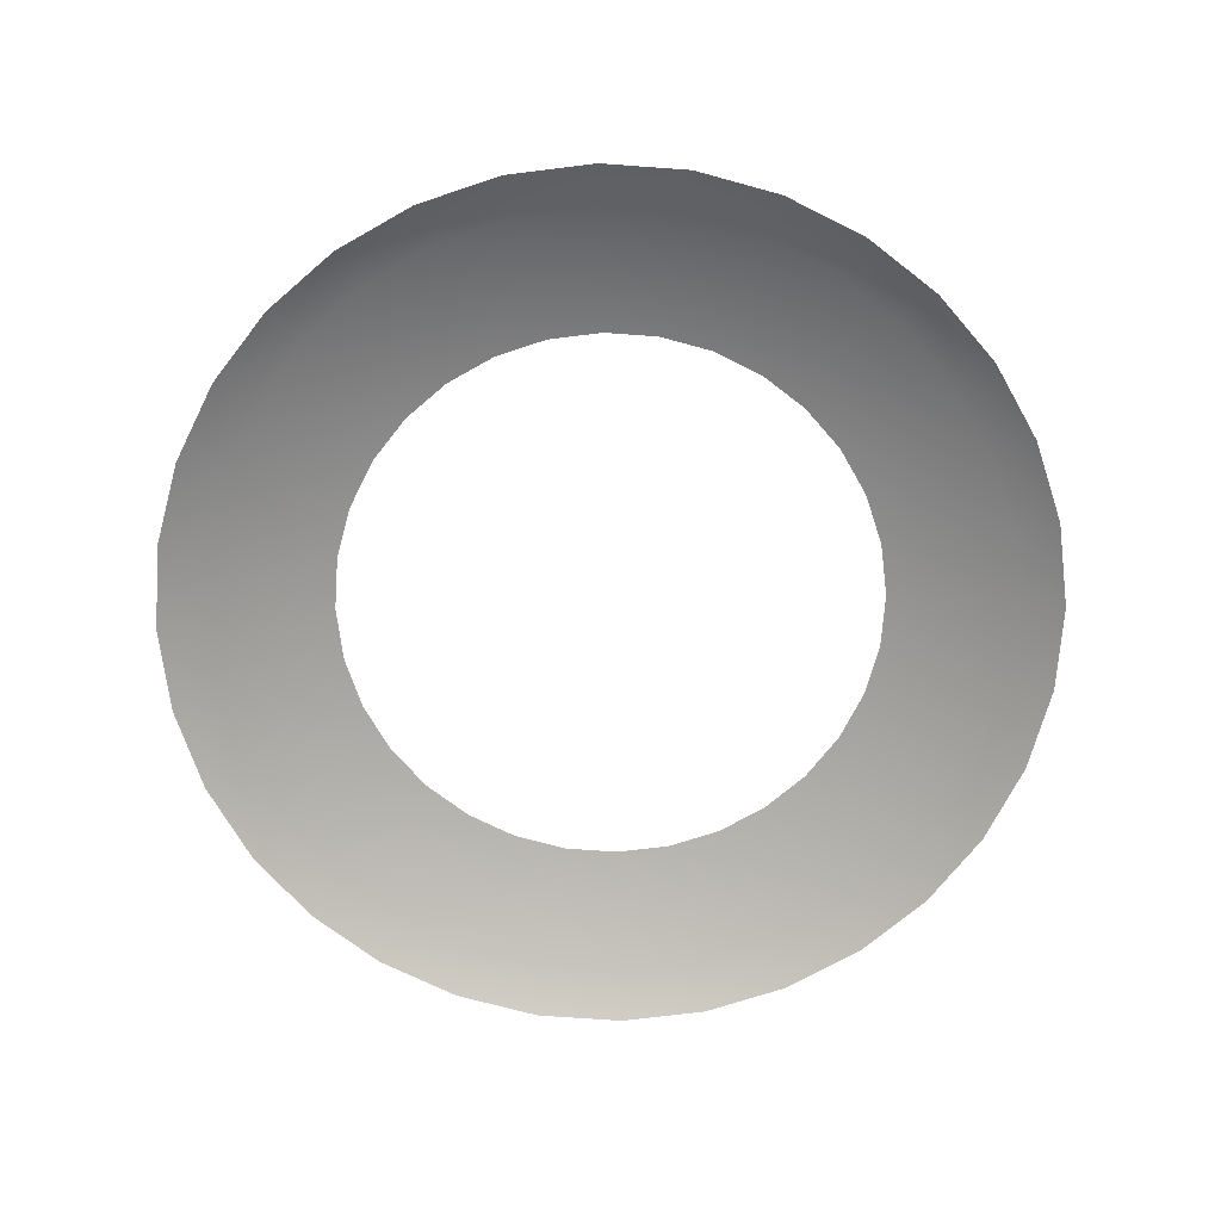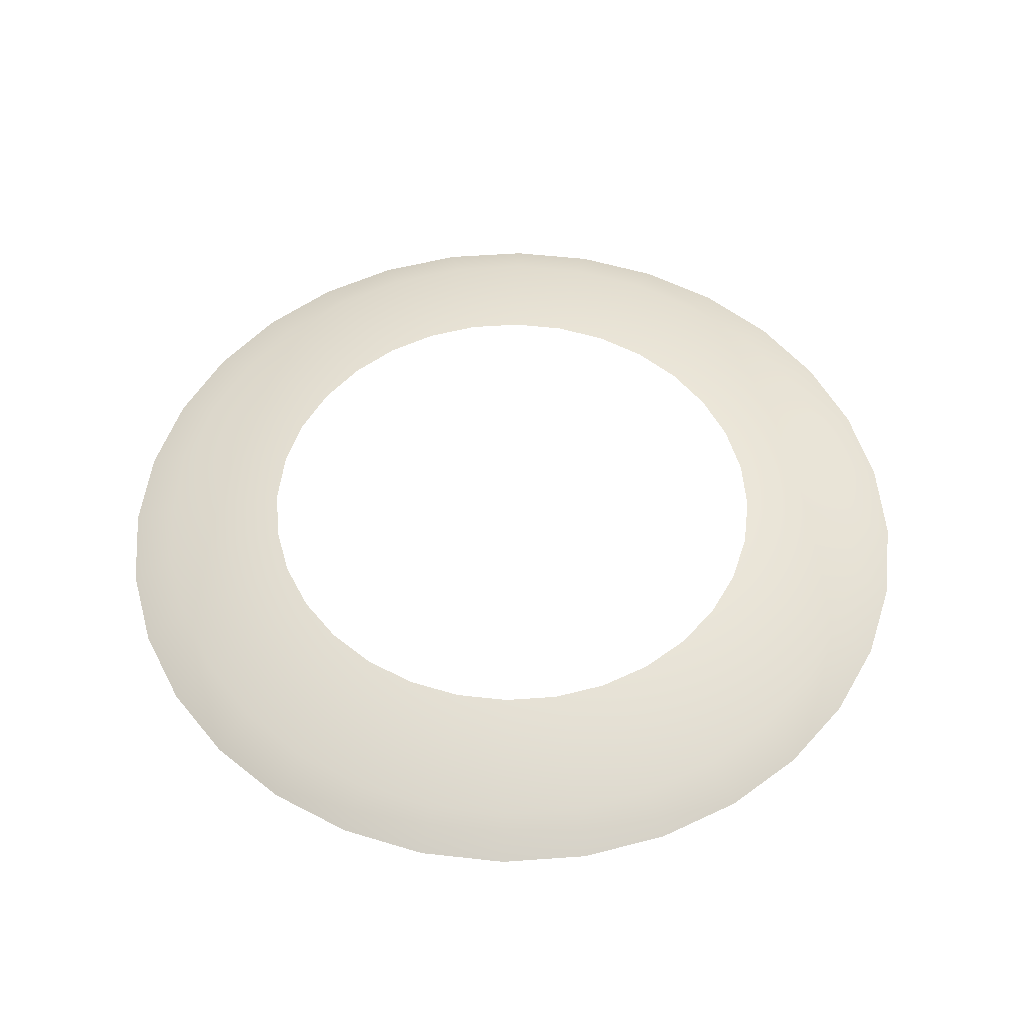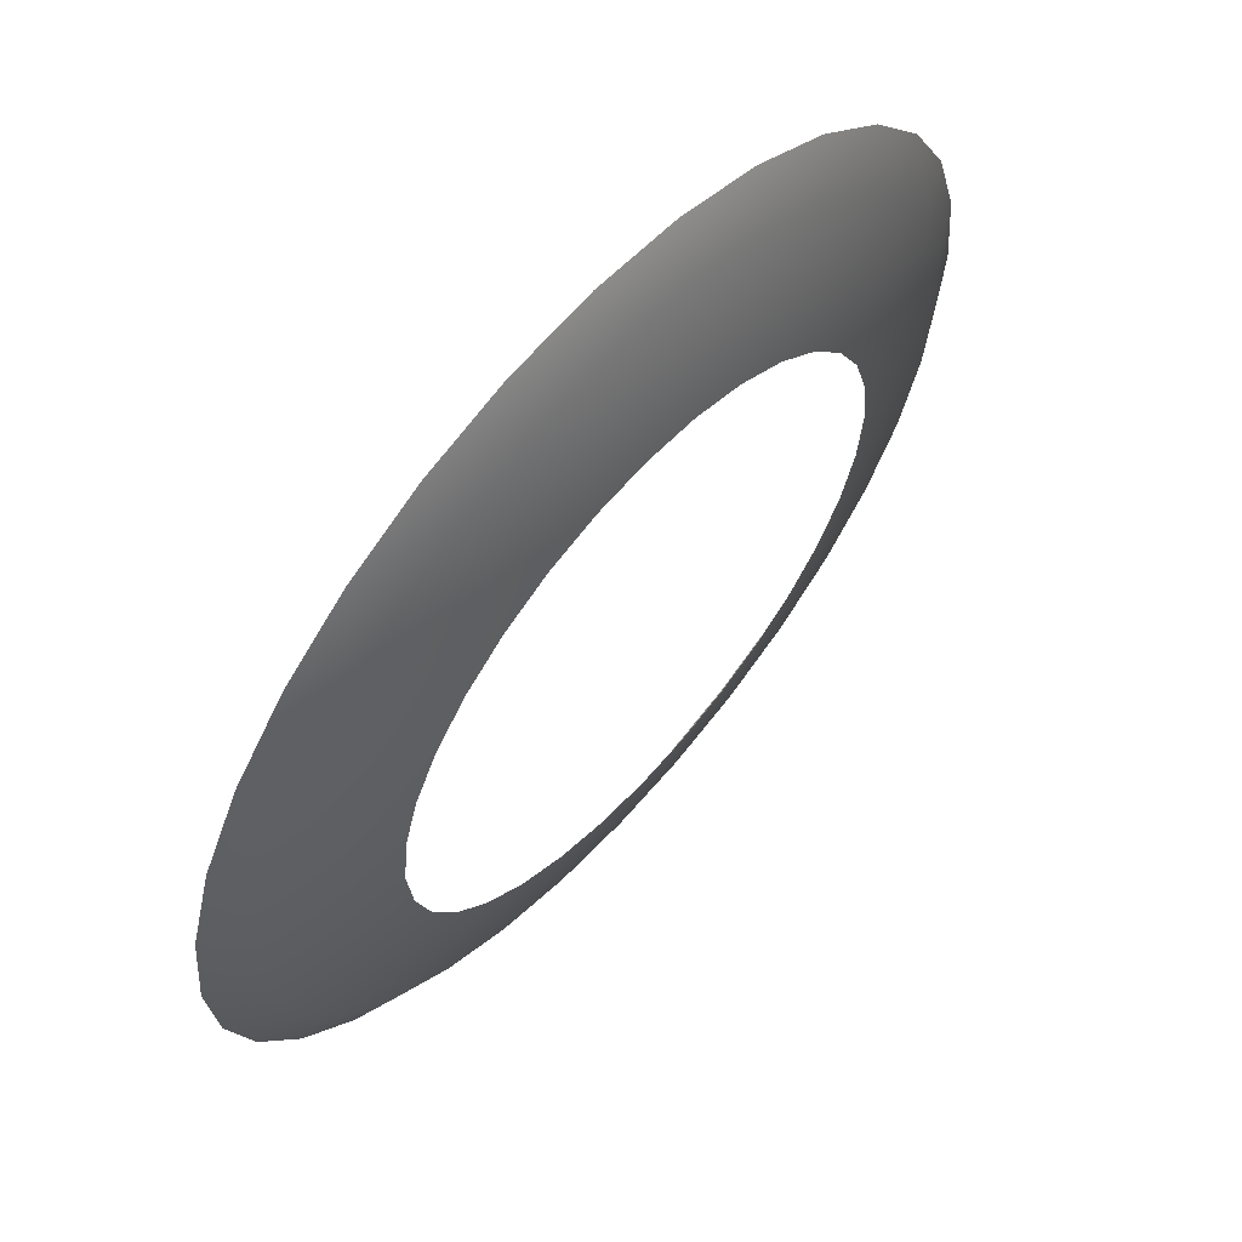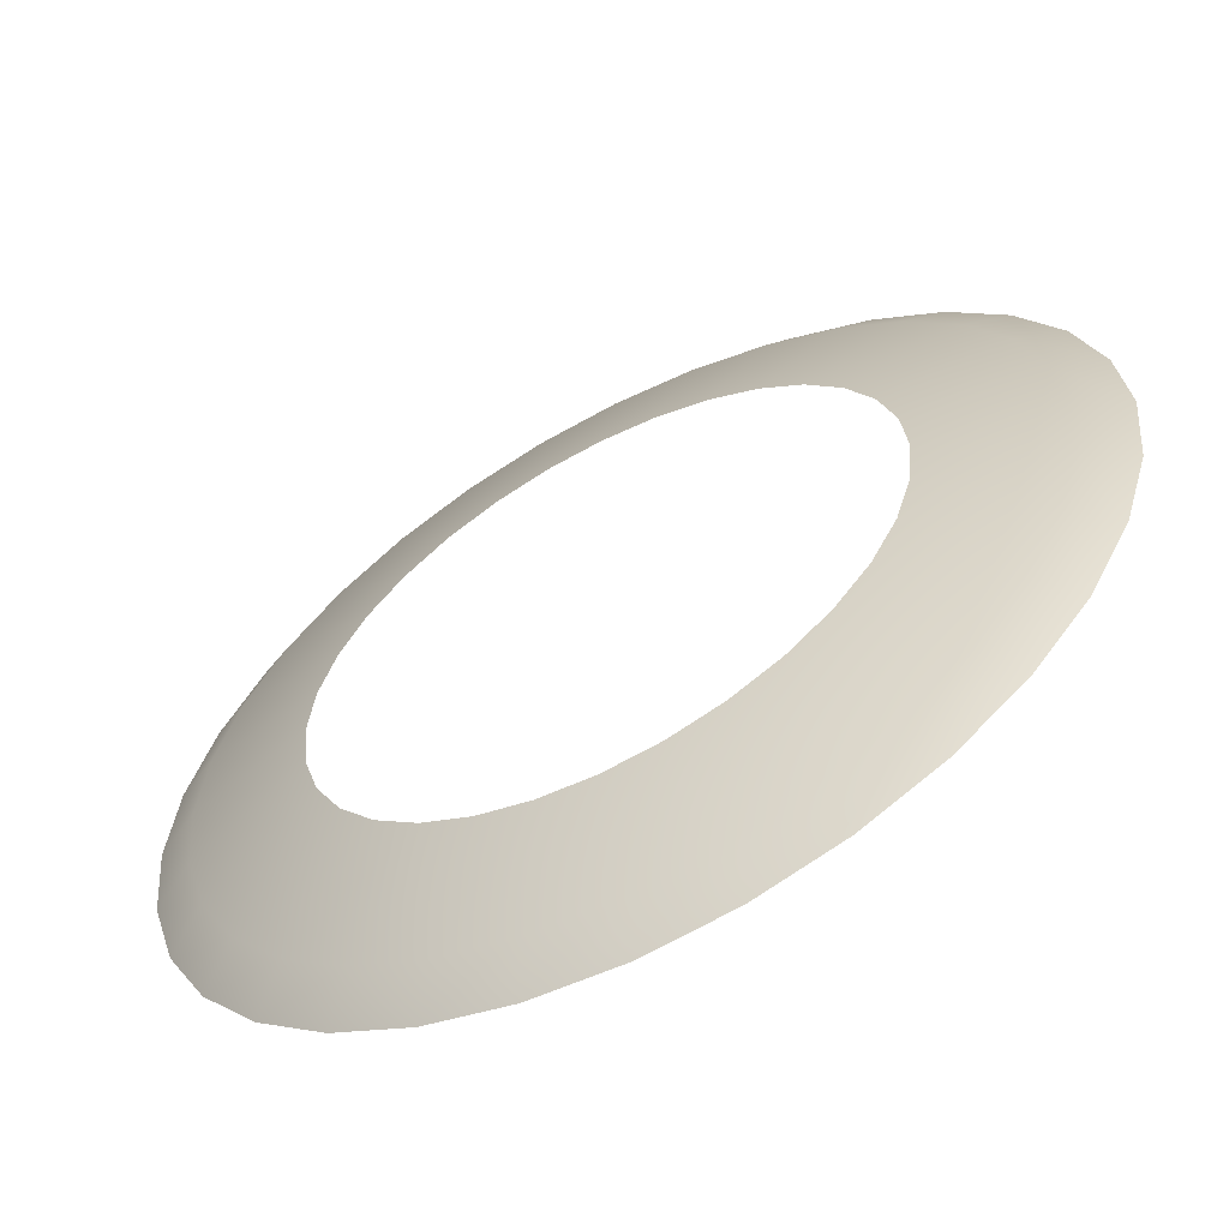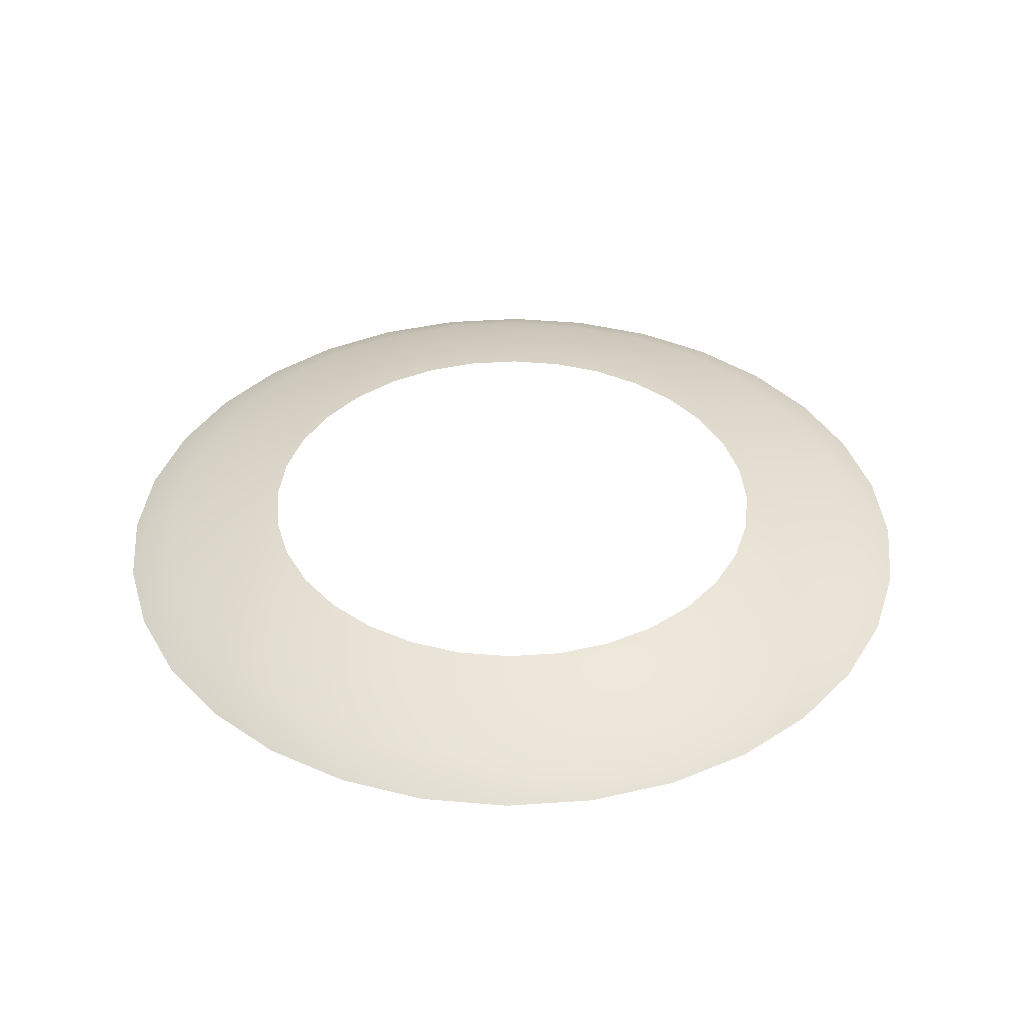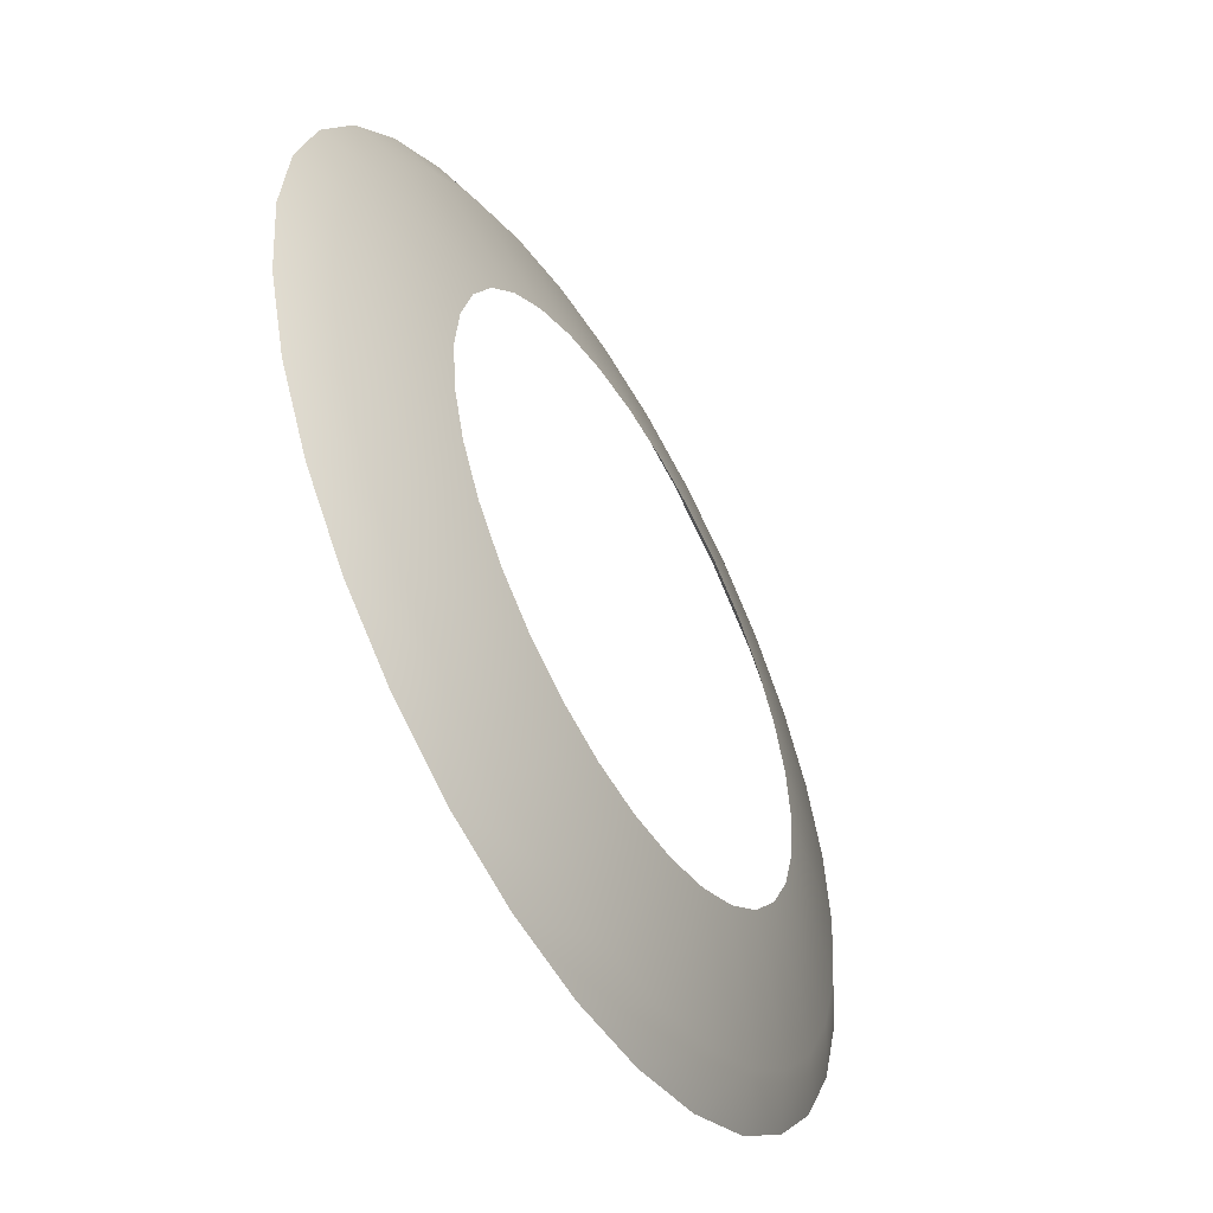
<metadata>
{"format":"obj","ext":"obj","renderer":"f3d","projection":"perspective","resolution":1024,"background":"white","views":[{"elev":-70.1,"azim":91.5,"up":"+Y"},{"elev":53.0,"azim":-111.3,"up":"+Y"},{"elev":62.3,"azim":131.6,"up":"+Z"},{"elev":-60.8,"azim":-151.8,"up":"+Z"},{"elev":39.0,"azim":-100.6,"up":"+Y"},{"elev":-53.4,"azim":120.1,"up":"+Z"}]}
</metadata>
<code>
v 0.469 1.932 -1.436
v 0.4654 1.932 -1.448
v 0.4584 1.929 -1.446
v 0.5032 1.932 -1.402
v 0.4923 1.932 -1.408
v 0.4883 1.929 -1.402
v 0.5543 1.929 -1.395
v 0.5516 1.932 -1.402
v 0.5397 1.932 -1.398
v 0.5858 1.932 -1.436
v 0.58 1.932 -1.425
v 0.5859 1.929 -1.421
v 0.5858 1.932 -1.484
v 0.5894 1.932 -1.472
v 0.5964 1.929 -1.474
v 0.5543 1.929 -1.525
v 0.5516 1.932 -1.519
v 0.5625 1.932 -1.513
v 0.5032 1.932 -1.519
v 0.5151 1.932 -1.522
v 0.5137 1.929 -1.529
v 0.4654 1.932 -1.472
v 0.4642 1.932 -1.46
v 0.484 1.936 -1.46
v 0.4748 1.932 -1.425
v 0.4827 1.932 -1.415
v 0.4967 1.936 -1.429
v 0.4873 1.936 -1.444
v 0.5108 1.936 -1.42
v 0.5151 1.932 -1.398
v 0.5151 1.932 -1.398
v 0.5274 1.932 -1.397
v 0.5274 1.936 -1.417
v 0.5359 1.936 -1.418
v 0.5625 1.932 -1.408
v 0.5515 1.936 -1.424
v 0.5721 1.932 -1.415
v 0.5581 1.936 -1.429
v 0.5635 1.936 -1.436
v 0.5894 1.932 -1.448
v 0.57 1.936 -1.452
v 0.5906 1.932 -1.46
v 0.5708 1.936 -1.46
v 0.57 1.936 -1.469
v 0.5675 1.936 -1.477
v 0.58 1.932 -1.495
v 0.5635 1.936 -1.484
v 0.5721 1.932 -1.505
v 0.5515 1.936 -1.496
v 0.5397 1.932 -1.522
v 0.5359 1.936 -1.503
v 0.5274 1.932 -1.523
v 0.5274 1.936 -1.504
v 0.5151 1.932 -1.522
v 0.5189 1.936 -1.503
v 0.5108 1.936 -1.5
v 0.4923 1.932 -1.513
v 0.5033 1.936 -1.496
v 0.4827 1.932 -1.505
v 0.4967 1.936 -1.491
v 0.4748 1.932 -1.495
v 0.469 1.932 -1.484
v 0.4873 1.936 -1.477
v 0.4848 1.936 -1.469
v 0.4584 1.929 -1.474
v 0.457 1.929 -1.46
v 0.4689 1.929 -1.421
v 0.4776 1.929 -1.41
v 0.4624 1.929 -1.433
v 0.5005 1.929 -1.395
v 0.5137 1.929 -1.391
v 0.5137 1.929 -1.391
v 0.5274 1.929 -1.39
v 0.5411 1.929 -1.391
v 0.5665 1.929 -1.402
v 0.5772 1.929 -1.41
v 0.5924 1.929 -1.433
v 0.5964 1.929 -1.446
v 0.5978 1.929 -1.46
v 0.5924 1.929 -1.487
v 0.5859 1.929 -1.499
v 0.5772 1.929 -1.51
v 0.5665 1.929 -1.519
v 0.5411 1.929 -1.529
v 0.5274 1.929 -1.531
v 0.5137 1.929 -1.529
v 0.5005 1.929 -1.525
v 0.4883 1.929 -1.519
v 0.4776 1.929 -1.51
v 0.4689 1.929 -1.499
v 0.4624 1.929 -1.487
v 0.4848 1.936 -1.452
v 0.5033 1.936 -1.424
v 0.544 1.936 -1.42
v 0.5675 1.936 -1.444
v 0.544 1.936 -1.5
v 0.5189 1.936 -1.503
v 0.4913 1.936 -1.436
v 0.5189 1.936 -1.418
v 0.5189 1.936 -1.418
v 0.5581 1.936 -1.491
v 0.4913 1.936 -1.484
f 1 2 3
f 4 5 6
f 7 8 9
f 10 11 12
f 13 14 15
f 16 17 18
f 19 20 21
f 22 23 24
f 25 26 27
f 24 23 2
f 28 1 25
f 27 26 5
f 29 4 30
f 31 32 33
f 32 9 34
f 8 35 36
f 35 37 38
f 37 11 39
f 10 40 41
f 40 42 43
f 42 14 44
f 45 13 46
f 47 46 48
f 48 18 49
f 17 50 51
f 50 52 53
f 52 54 55
f 56 19 57
f 58 57 59
f 60 59 61
f 61 62 63
f 62 22 64
f 22 65 66
f 25 67 68
f 66 3 2
f 1 69 67
f 68 6 5
f 70 71 30
f 31 72 73
f 32 73 74
f 8 7 75
f 75 76 37
f 37 76 12
f 77 78 40
f 78 79 42
f 42 79 15
f 80 81 46
f 81 82 48
f 82 83 18
f 16 84 50
f 84 85 52
f 85 86 54
f 87 88 57
f 57 88 89
f 89 90 61
f 90 91 62
f 91 65 22
f 1 28 92
f 4 29 93
f 8 94 34
f 10 95 39
f 13 45 44
f 17 96 49
f 56 97 20
f 69 1 3
f 70 4 6
f 74 7 9
f 77 10 12
f 80 13 15
f 83 16 18
f 87 19 21
f 64 22 24
f 98 25 27
f 92 24 2
f 98 28 25
f 93 27 5
f 99 29 30
f 100 31 33
f 33 32 34
f 94 8 36
f 36 35 38
f 38 37 39
f 95 10 41
f 41 40 43
f 43 42 44
f 47 45 46
f 101 47 48
f 101 48 49
f 96 17 51
f 51 50 53
f 53 52 55
f 58 56 57
f 60 58 59
f 102 60 61
f 102 61 63
f 63 62 64
f 23 22 66
f 26 25 68
f 23 66 2
f 25 1 67
f 26 68 5
f 4 70 30
f 32 31 73
f 9 32 74
f 35 8 75
f 35 75 37
f 11 37 12
f 10 77 40
f 40 78 42
f 14 42 15
f 13 80 46
f 46 81 48
f 48 82 18
f 17 16 50
f 50 84 52
f 52 85 54
f 19 87 57
f 59 57 89
f 59 89 61
f 61 90 62
f 62 91 22
f 2 1 92
f 5 4 93
f 9 8 34
f 11 10 39
f 14 13 44
f 18 17 49
f 19 56 20

</code>
